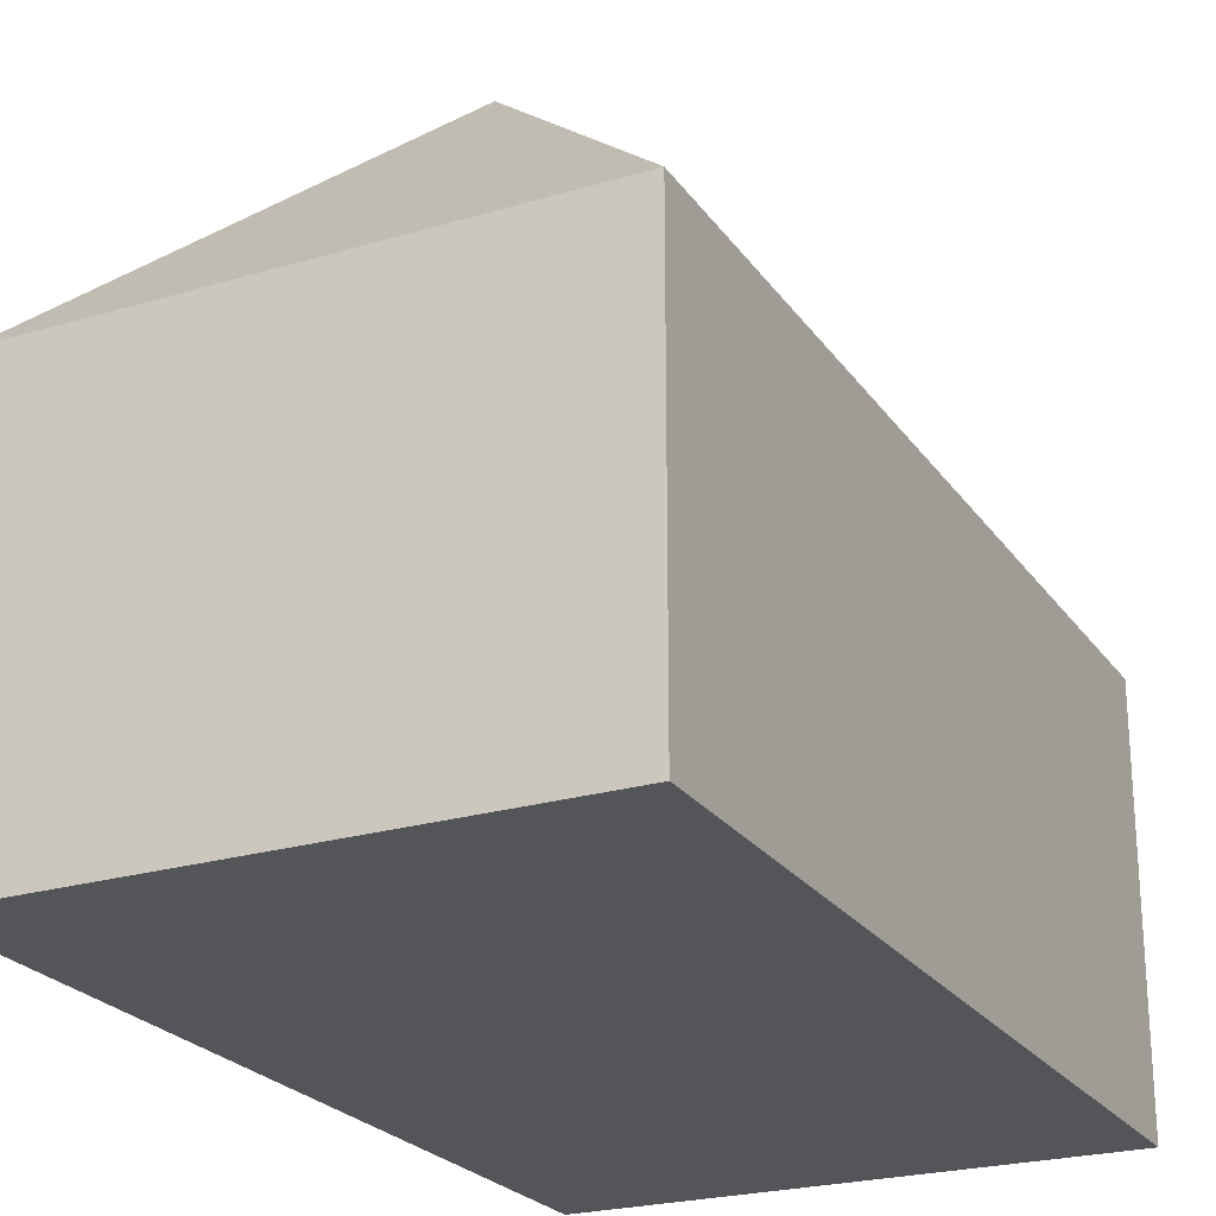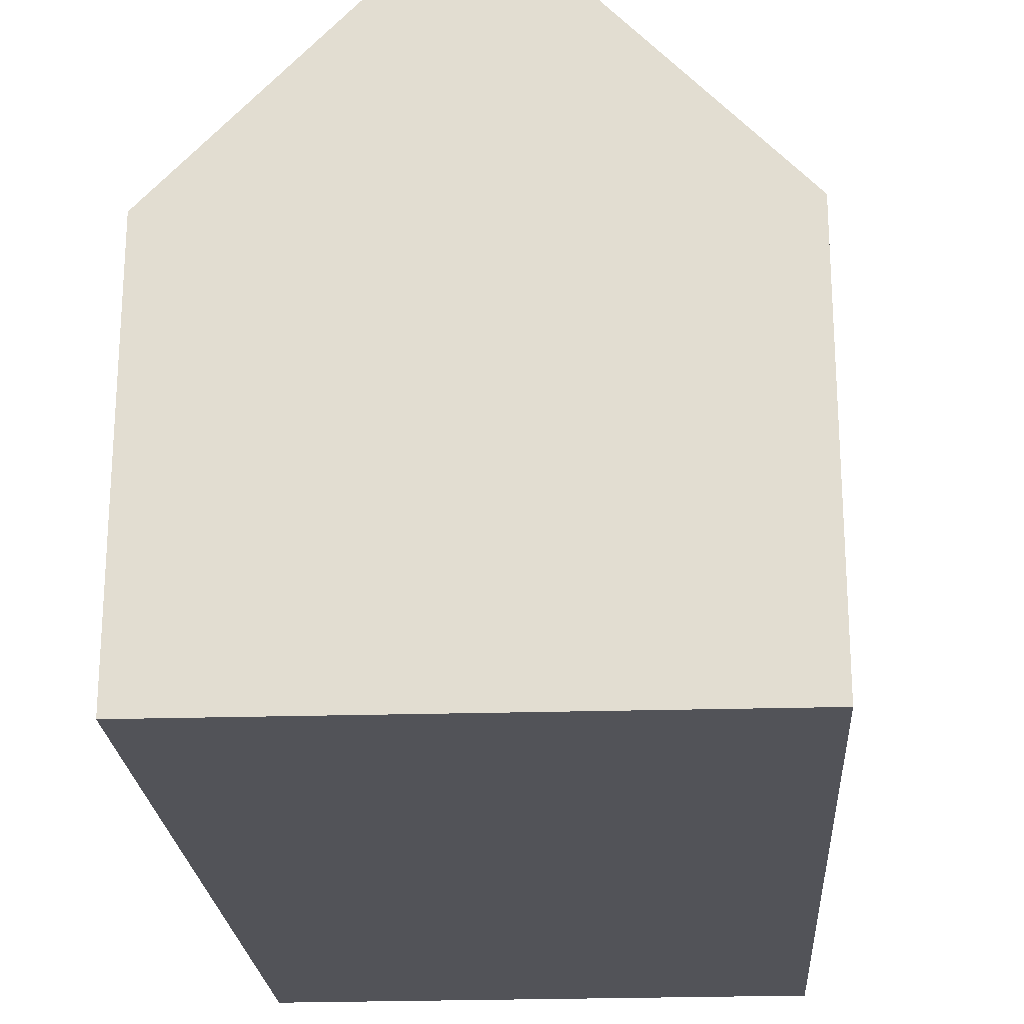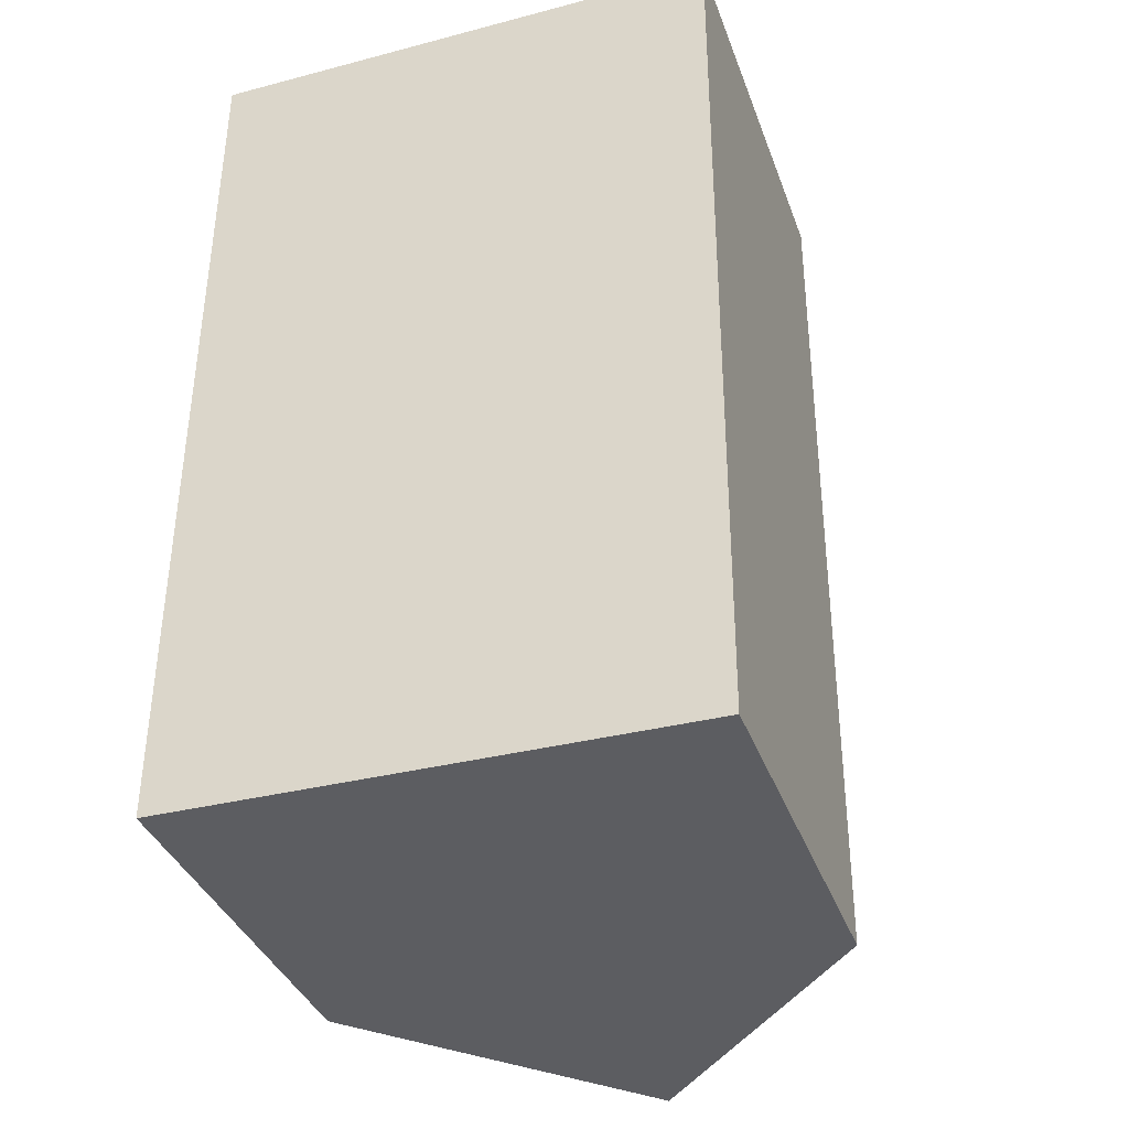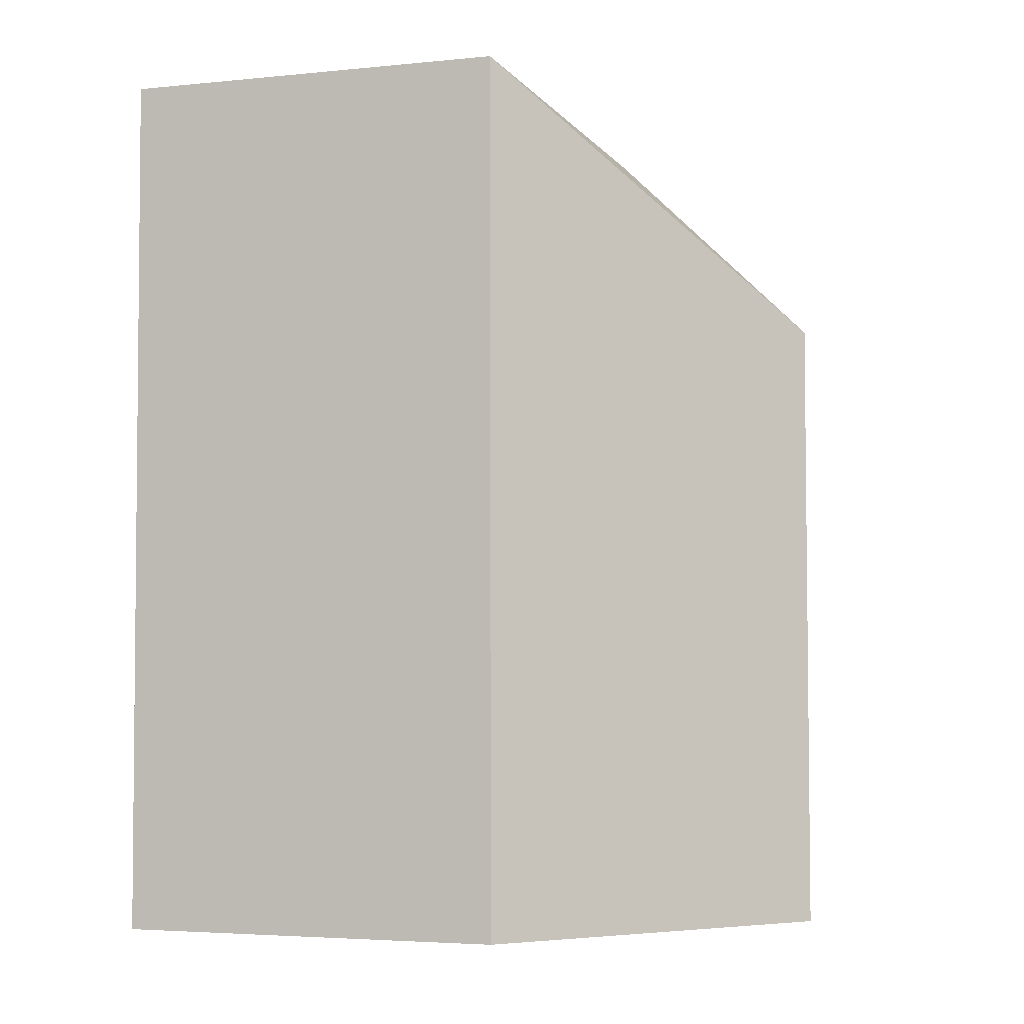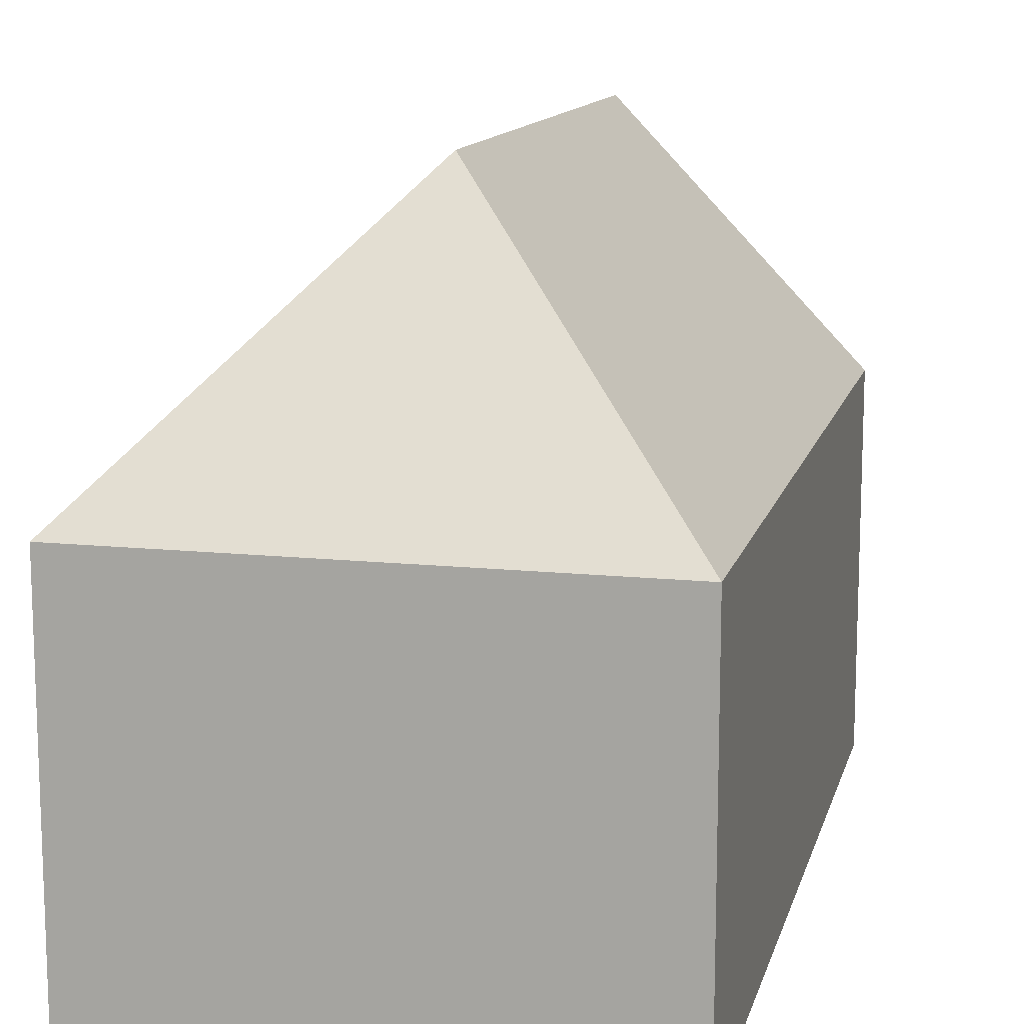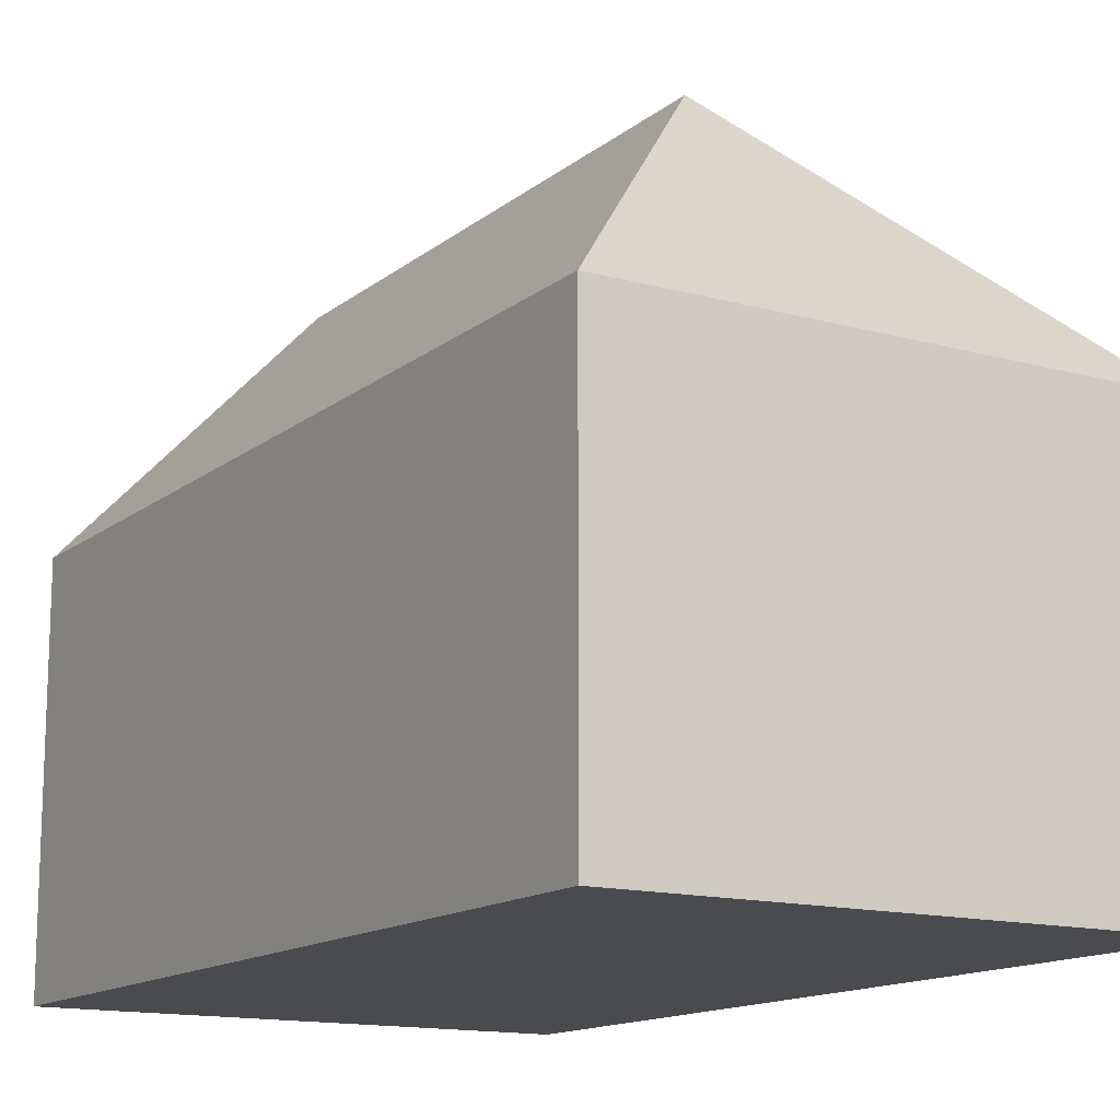
<metadata>
{"format":"obj","ext":"obj","renderer":"f3d","projection":"perspective","resolution":1024,"background":"white","views":[{"elev":-24.0,"azim":26.6,"up":"+Y"},{"elev":-22.7,"azim":-176.2,"up":"+Y"},{"elev":-37.2,"azim":18.9,"up":"+Z"},{"elev":-4.1,"azim":108.2,"up":"+Z"},{"elev":12.8,"azim":13.9,"up":"+Y"},{"elev":-14.1,"azim":-31.2,"up":"+Y"}]}
</metadata>
<code>
v  9.916 8.325 -0.146
v  10.41 7.9 17.65
v  10.32 7.902 -0.152
v  5.214 13.32 12.51
v  5.16 13.31 -0.076
v  0.065 7.897 17.7
v  0.388 8.309 -0.006
v  0 7.902 4.839e-16
v  10.32 9.307e-18 -0.152
v  0.388 3.674e-19 -0.006
v  0 0 0
v  9.916 8.94e-18 -0.146
v  5.16 4.654e-18 -0.076
v  0.065 -1.084e-15 17.7
v  10.41 -1.081e-15 17.65
g defaultobject
f 1 2 3
f 2 1 4
f 4 1 5
f 4 6 2
f 7 4 5
f 4 7 8
f 4 8 6
f 1 7 5
f 7 1 3
f 7 3 9
f 7 9 8
f 8 9 10
f 8 10 11
f 10 9 12
f 10 12 13
f 11 6 8
f 6 11 14
f 6 15 2
f 15 6 14
f 2 9 3
f 9 2 15
f 11 15 14
f 15 11 10
f 15 10 13
f 15 13 12
f 15 12 9

</code>
